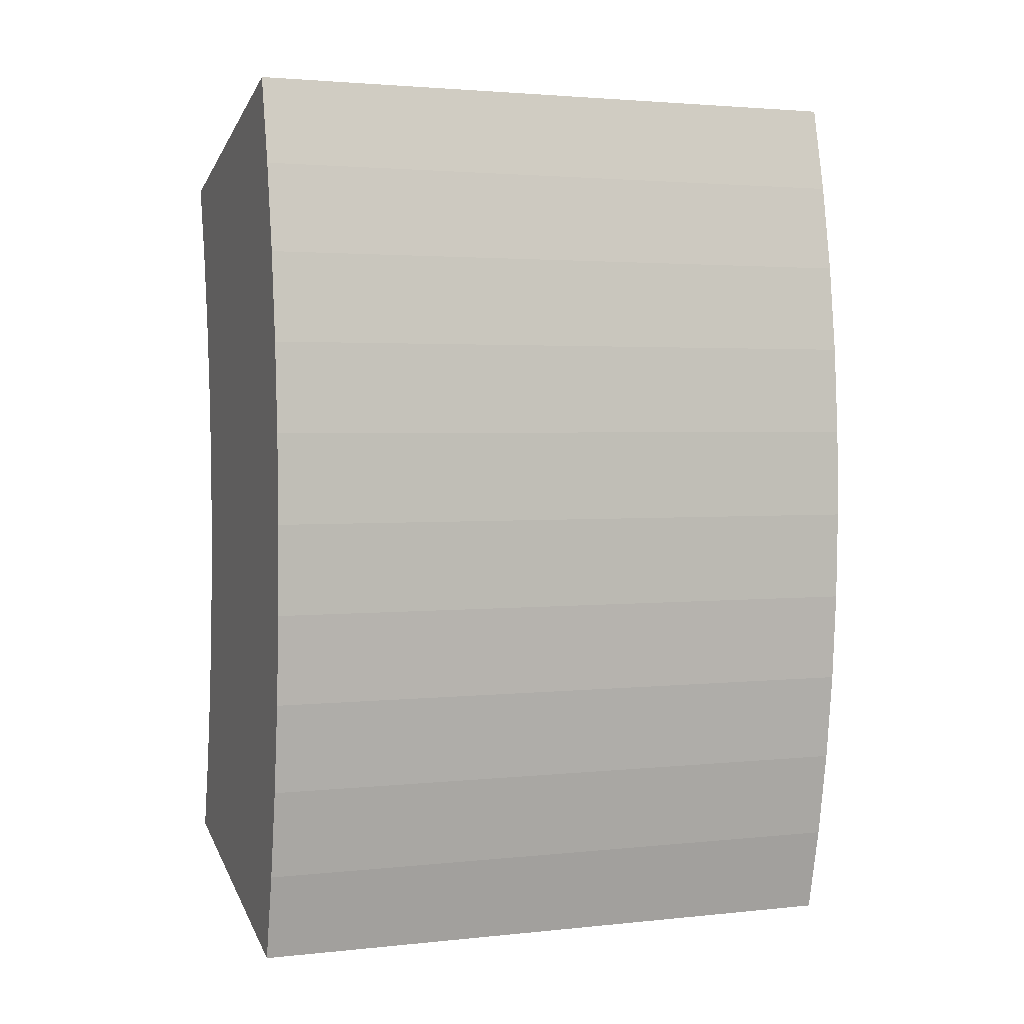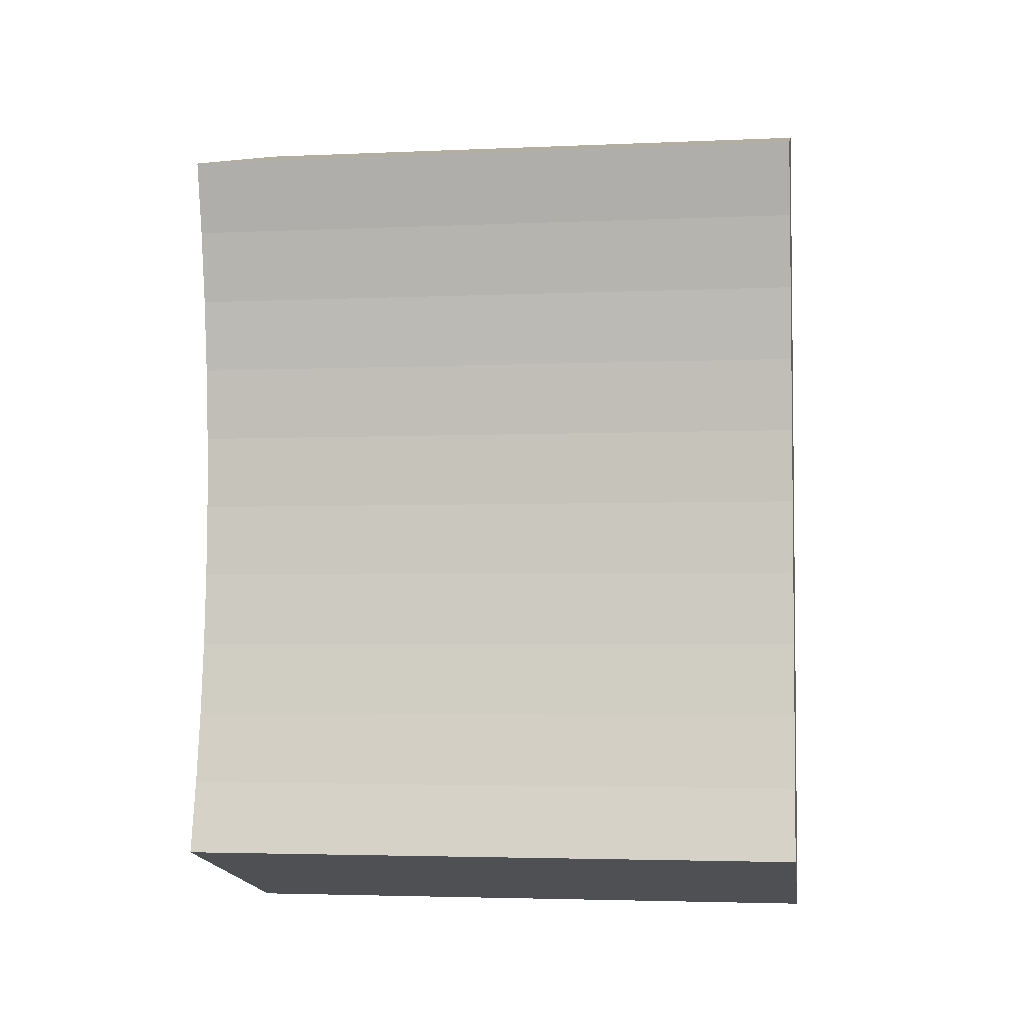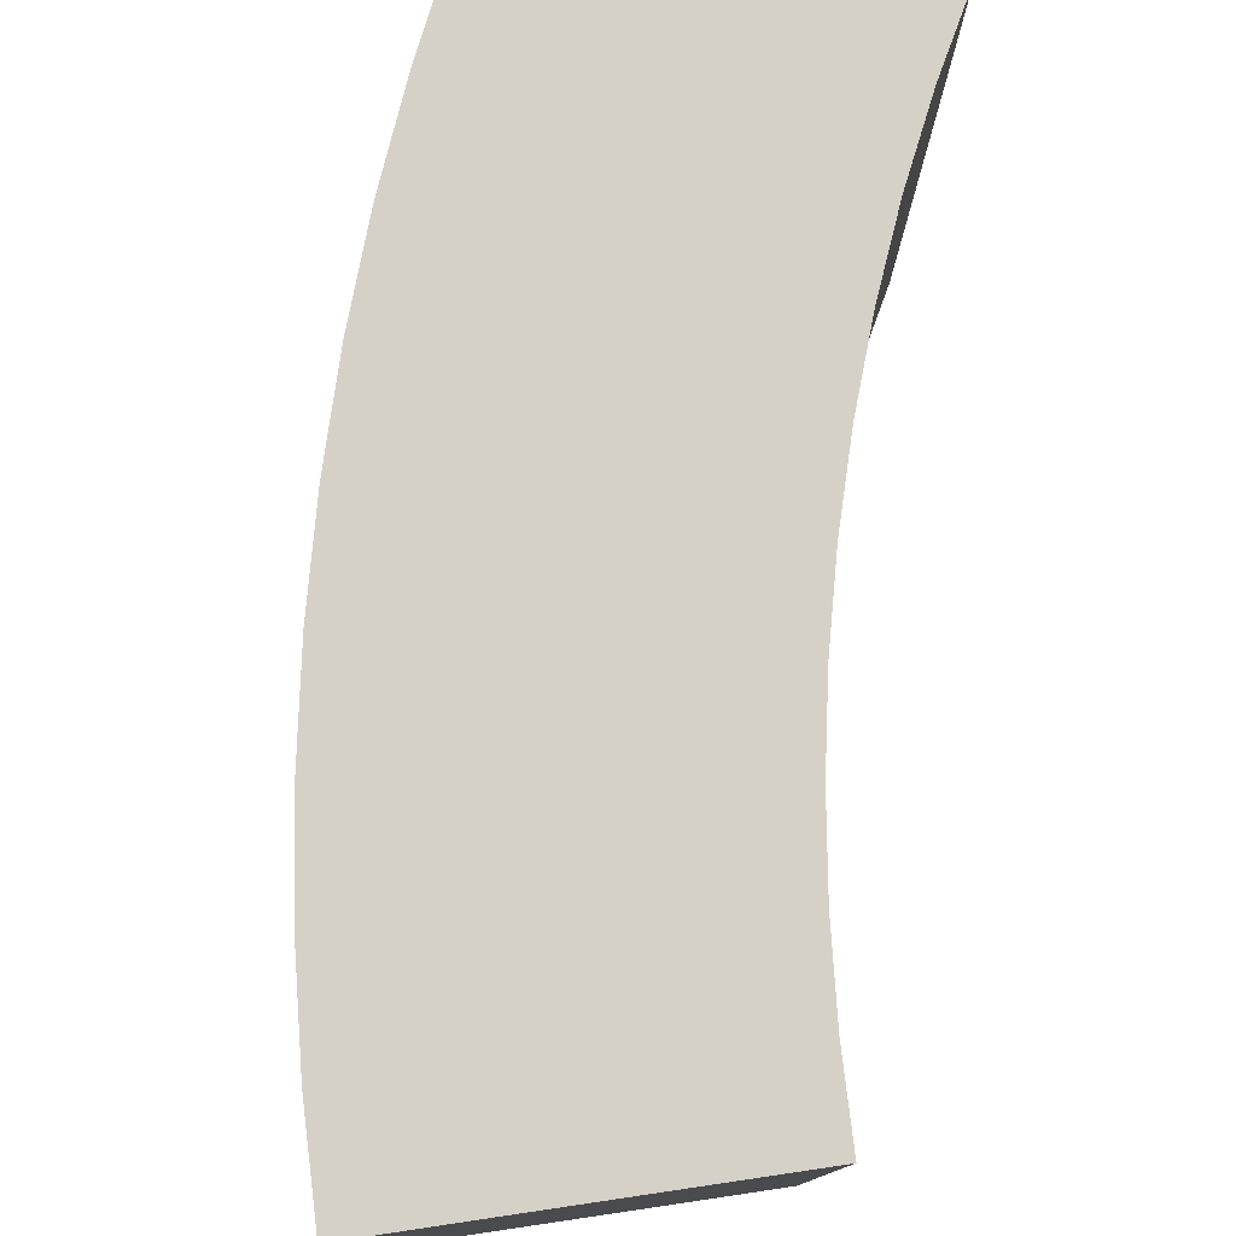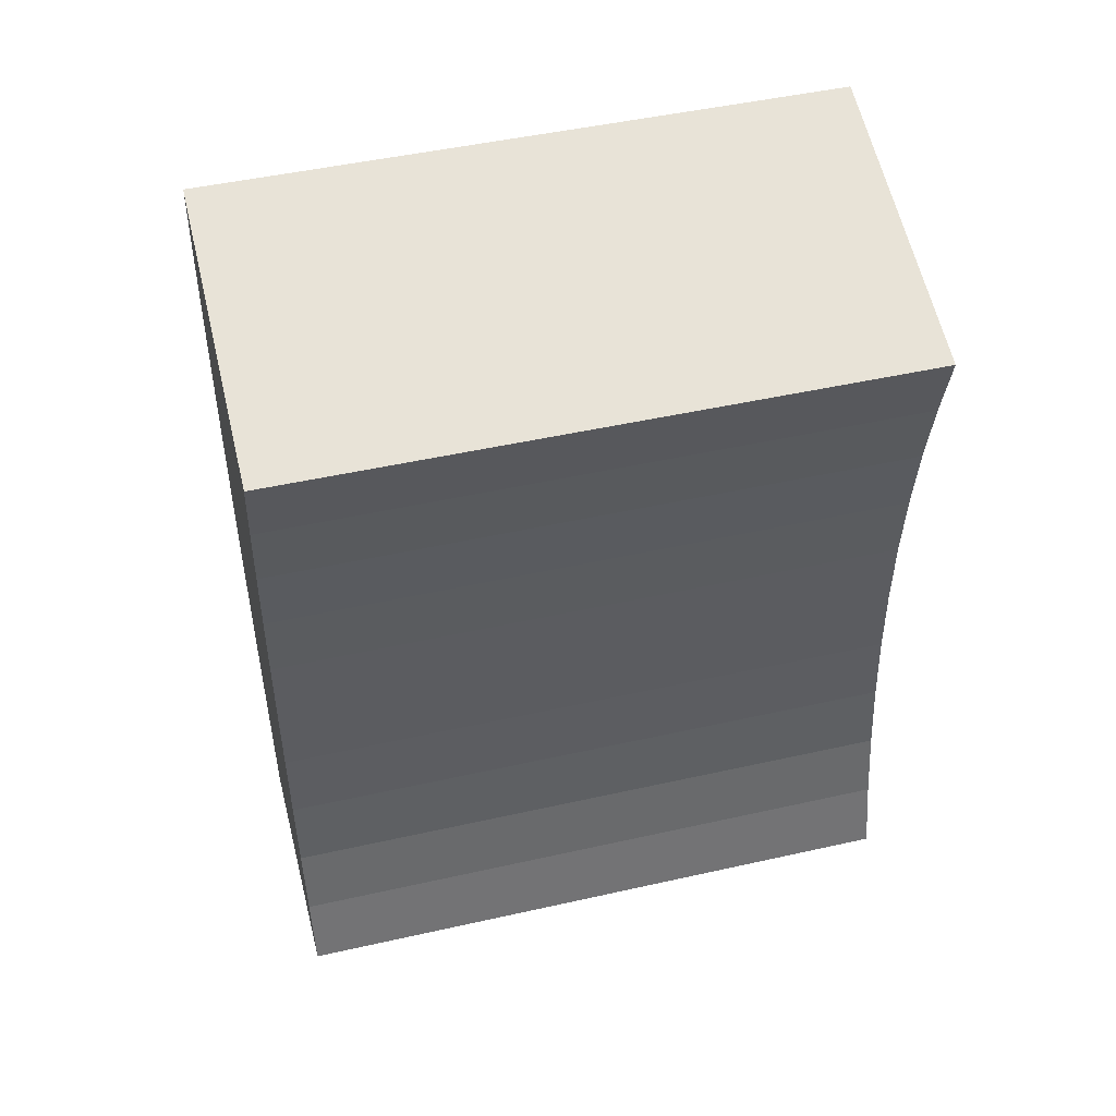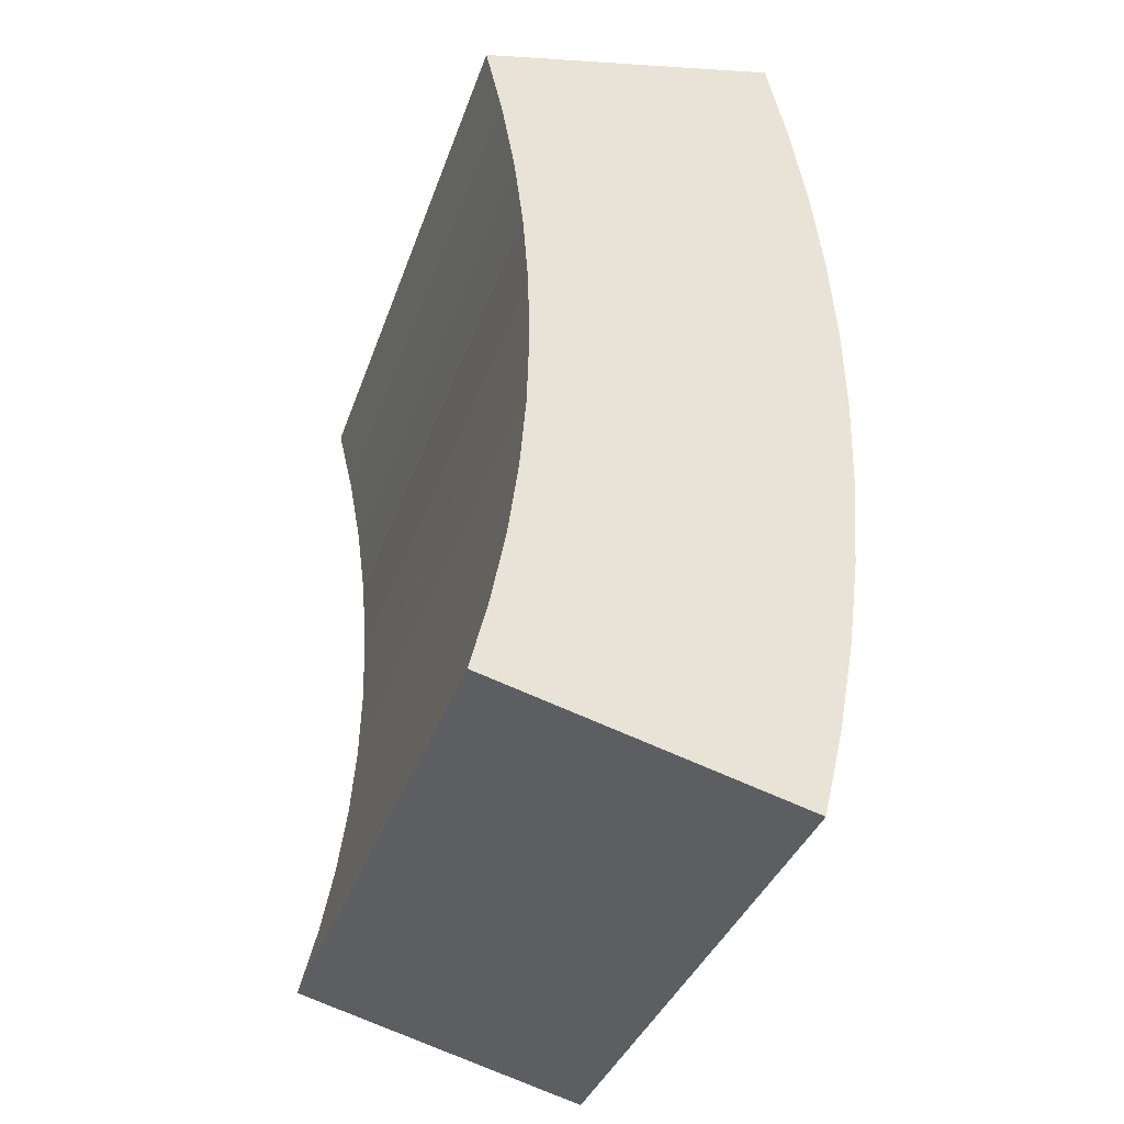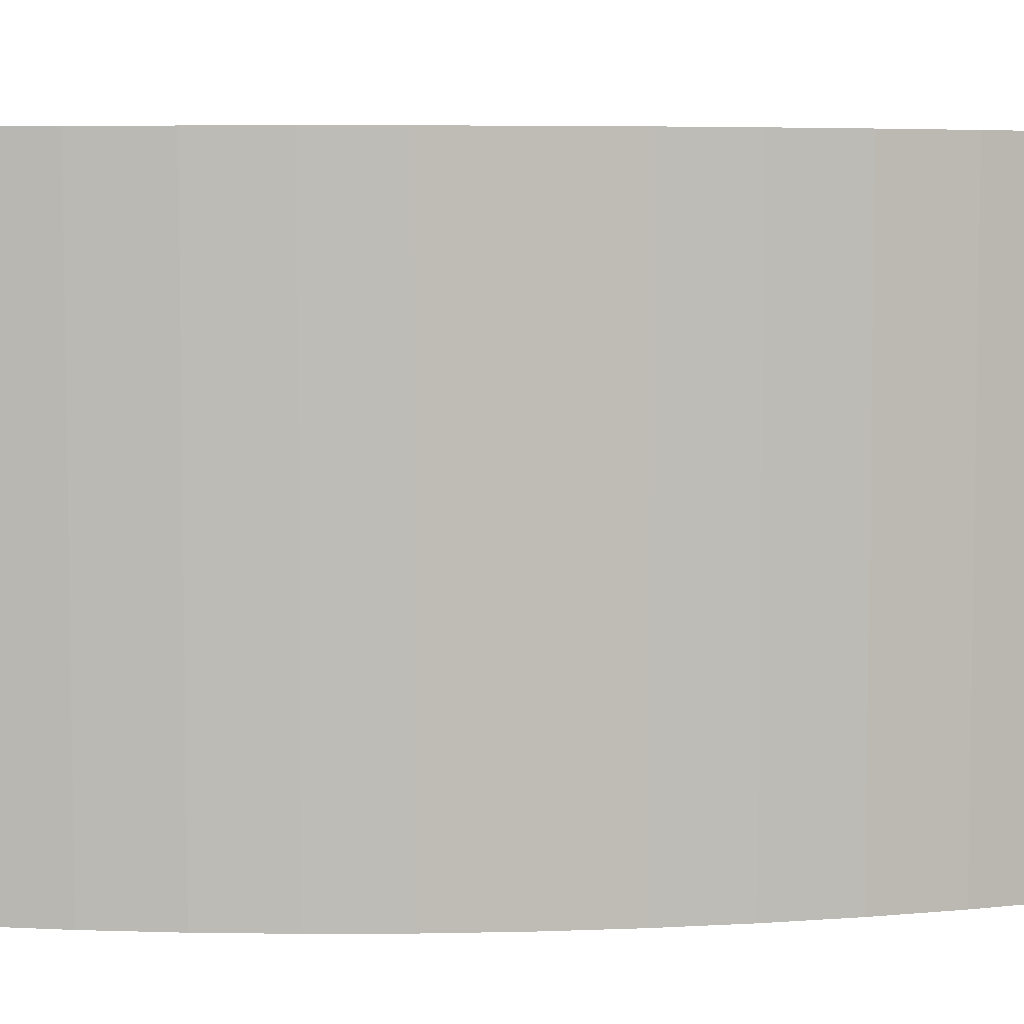
<metadata>
{"format":"obj","ext":"obj","renderer":"f3d","projection":"perspective","resolution":1024,"background":"white","views":[{"elev":2.6,"azim":69.4,"up":"+Z"},{"elev":-3.6,"azim":-81.6,"up":"+Z"},{"elev":78.7,"azim":-173.4,"up":"+Y"},{"elev":48.3,"azim":-104.1,"up":"+Z"},{"elev":-36.3,"azim":-18.0,"up":"+Z"},{"elev":5.6,"azim":84.8,"up":"+Y"}]}
</metadata>
<code>
v -0.5983 0 -0.9356
v -0.6533 0 -1.165
v 0.3126 0 -1.424
v 0.3798 0 -1.144
v 0.4323 0 -0.8604
v 0.4699 0 -0.5749
v 0.4925 0 -0.2879
v 0.5 0 -1.3e-05
v 0.4925 0 0.2878
v 0.4699 0 0.5749
v 0.4323 0 0.8604
v 0.3798 0 1.144
v 0.3126 0 1.423
v -0.6533 0 1.165
v -0.5983 0 0.9356
v -0.5554 0 0.7039
v -0.5246 0 0.4704
v -0.5062 0 0.2355
v -0.5 0 -1e-05
v -0.5062 0 -0.2355
v -0.5247 0 -0.4704
v -0.5554 0 -0.704
v -0.5983 2 -0.9356
v -0.5554 2 -0.704
v -0.5247 2 -0.4704
v -0.5062 2 -0.2355
v -0.5 2 -1e-05
v 0.5 2 -1.3e-05
v 0.4925 2 -0.2879
v 0.4699 2 -0.5749
v 0.4323 2 -0.8604
v 0.3798 2 -1.144
v 0.3126 2 -1.424
v -0.6533 2 -1.165
v 0.3126 2 1.423
v 0.3798 2 1.144
v 0.4323 2 0.8604
v 0.4699 2 0.5749
v 0.4925 2 0.2878
v -0.5062 2 0.2355
v -0.5246 2 0.4704
v -0.5554 2 0.7039
v -0.5983 2 0.9356
v -0.6533 2 1.165
f 19 7 8
f 33 32 4
f 32 31 5
f 31 30 6
f 30 29 7
f 29 28 8
f 28 39 9
f 39 38 10
f 38 37 11
f 37 36 12
f 36 35 13
f 1 23 34
f 14 44 43
f 22 24 23
f 15 43 42
f 21 25 24
f 16 42 41
f 20 26 25
f 17 41 40
f 19 27 26
f 18 40 27
f 13 14 15
f 11 15 16
f 11 16 17
f 9 17 18
f 9 18 19
f 7 19 20
f 7 20 21
f 5 21 22
f 15 12 13
f 17 10 11
f 19 8 9
f 21 6 7
f 22 1 5
f 4 1 2
f 17 9 10
f 21 5 6
f 3 4 2
f 15 11 12
f 5 1 4
f 29 27 28
f 29 26 27
f 29 25 26
f 29 30 25
f 25 30 31
f 24 25 31
f 23 24 31
f 32 23 31
f 32 34 23
f 32 33 34
f 28 27 40
f 39 40 41
f 37 41 42
f 37 42 43
f 35 43 44
f 39 28 40
f 38 39 41
f 37 38 41
f 36 37 43
f 35 36 43
f 3 33 4
f 4 32 5
f 5 31 6
f 6 30 7
f 7 29 8
f 8 28 9
f 9 39 10
f 10 38 11
f 11 37 12
f 12 36 13
f 2 1 34
f 15 14 43
f 1 22 23
f 16 15 42
f 22 21 24
f 17 16 41
f 21 20 25
f 18 17 40
f 20 19 26
f 19 18 27
f 35 44 13
f 44 14 13
f 34 33 2
f 33 3 2

</code>
